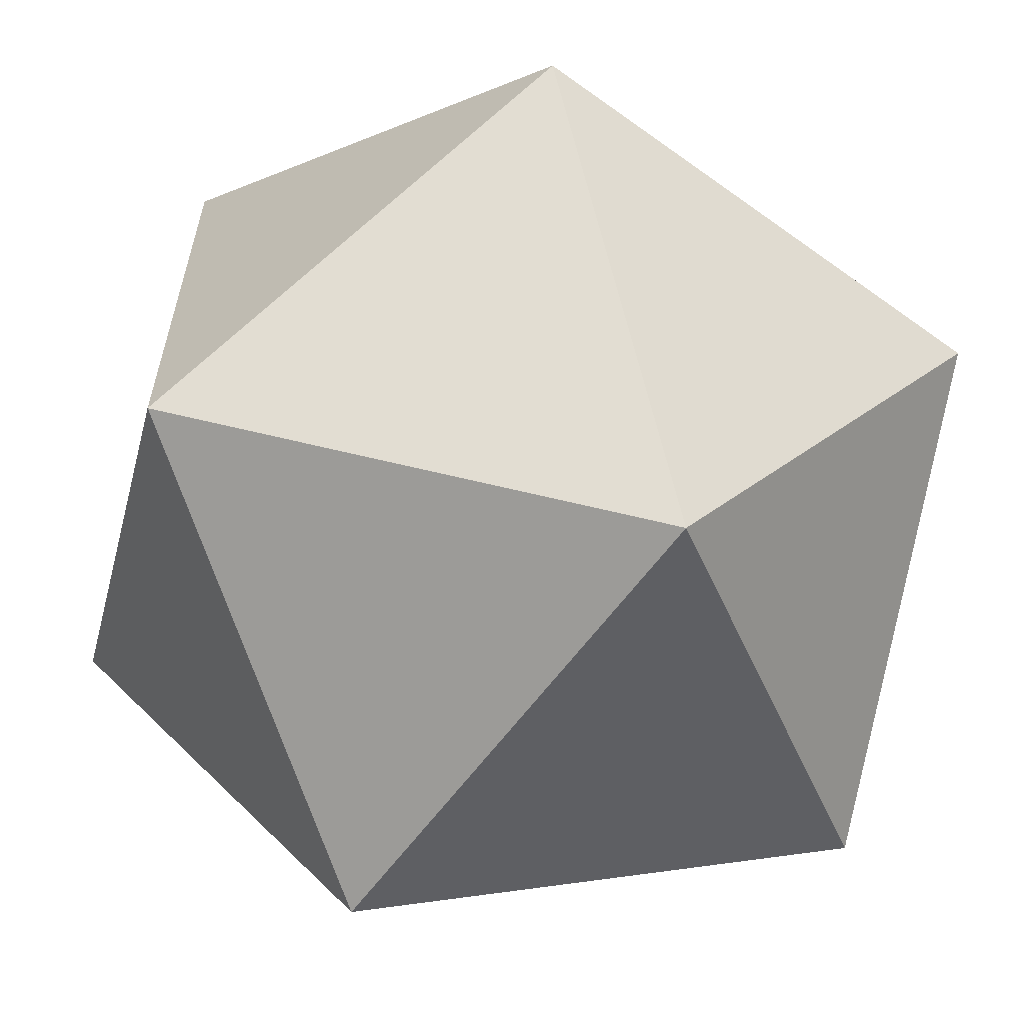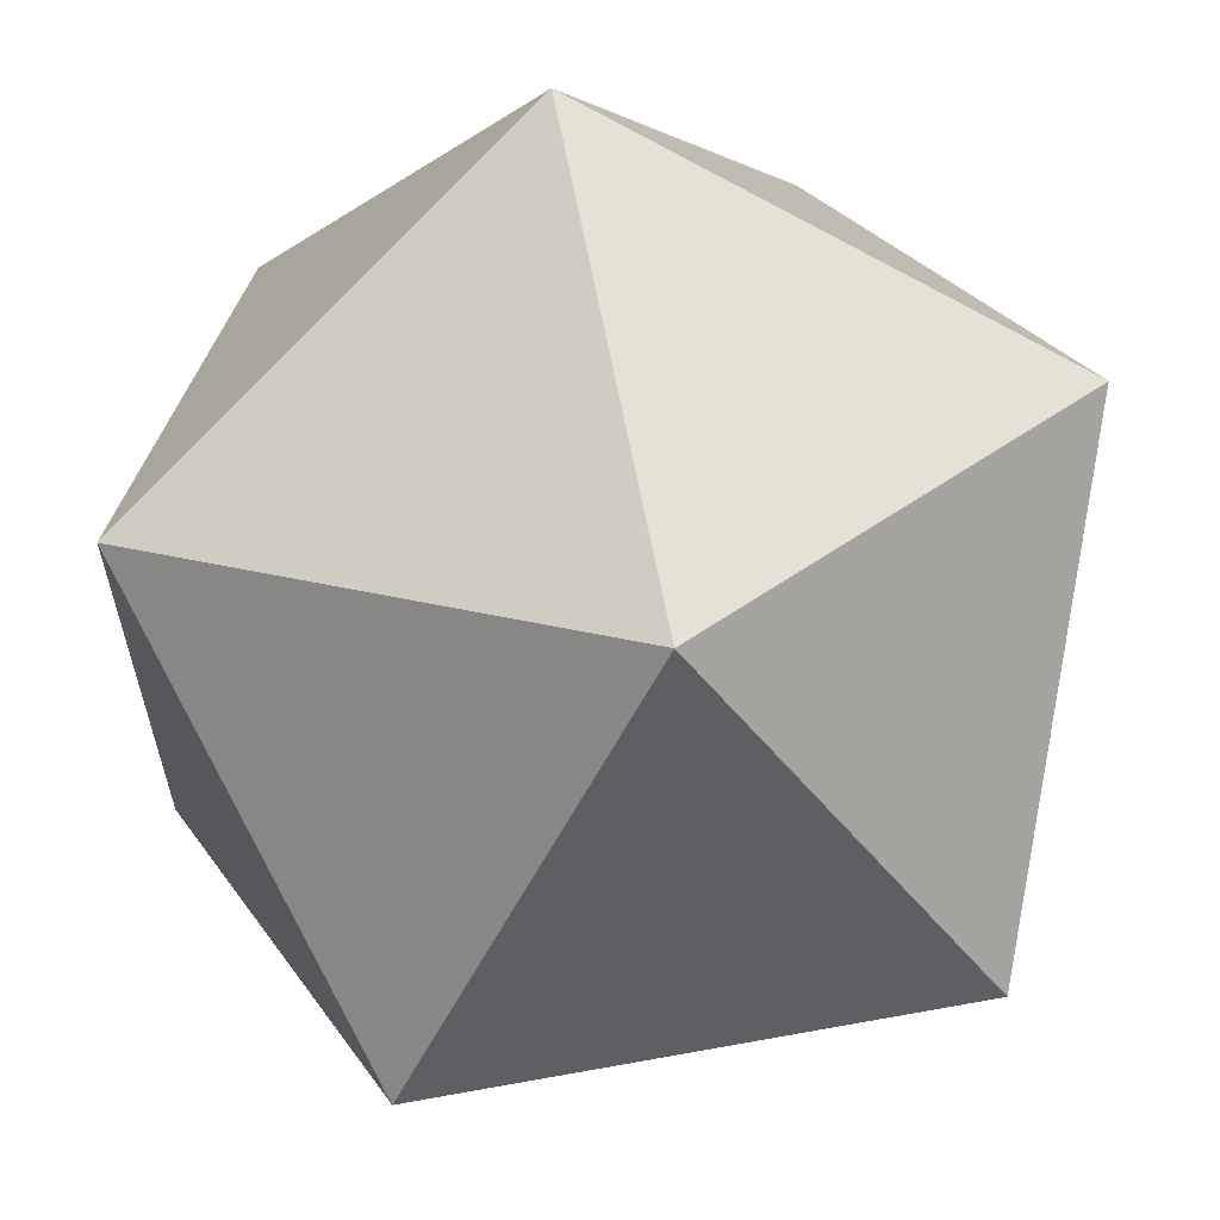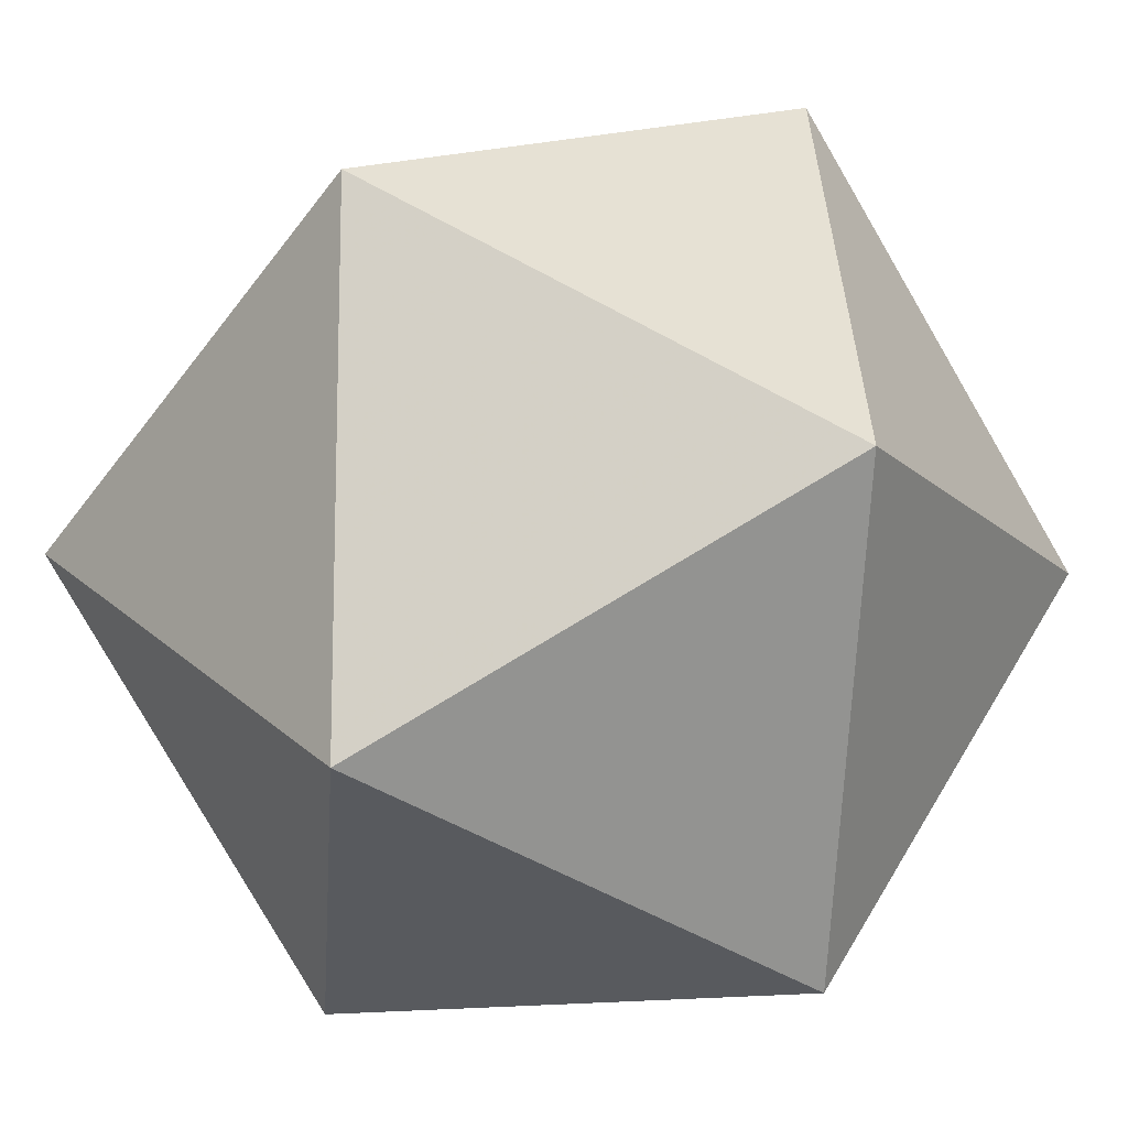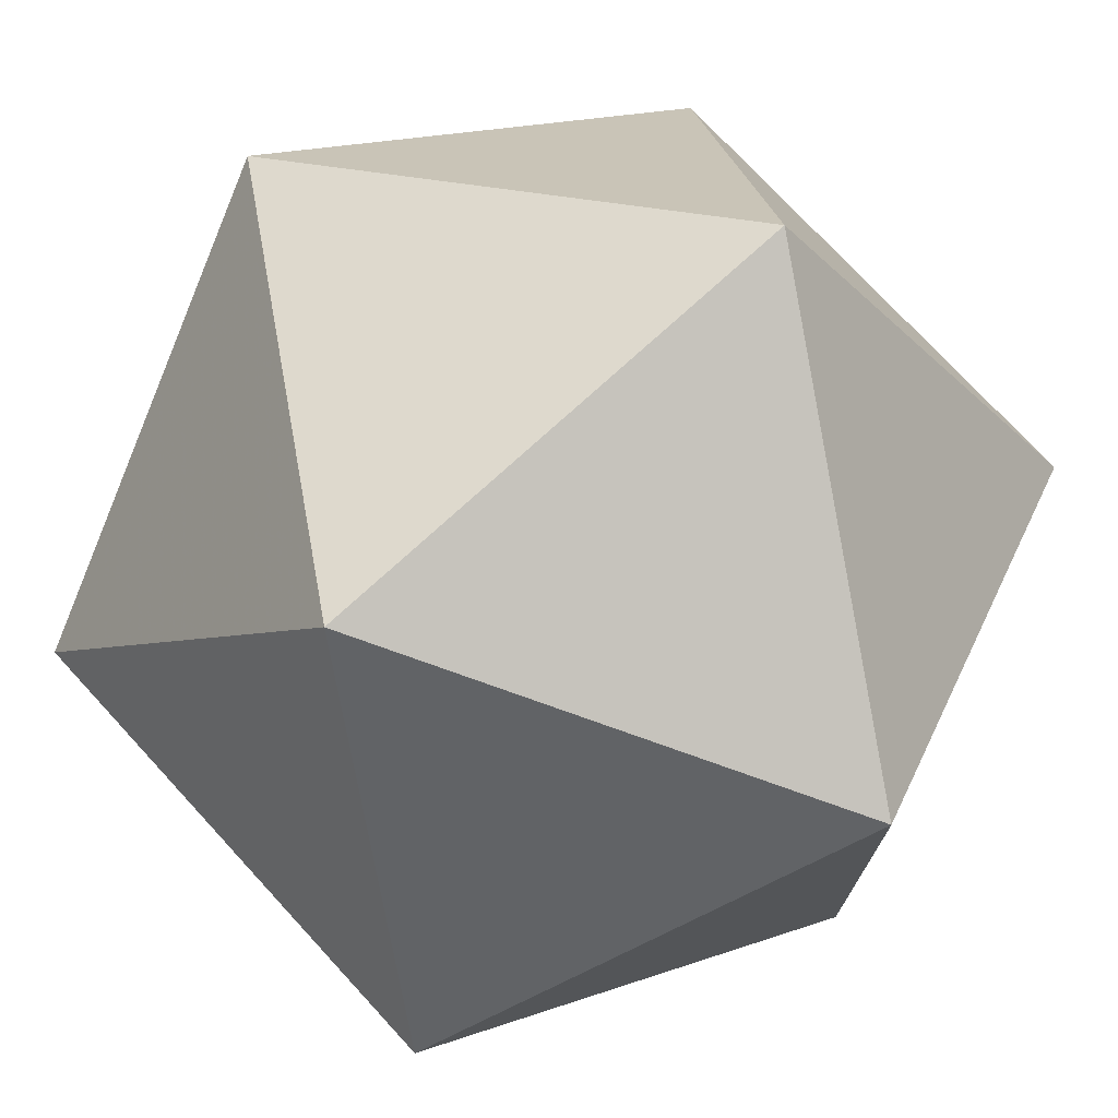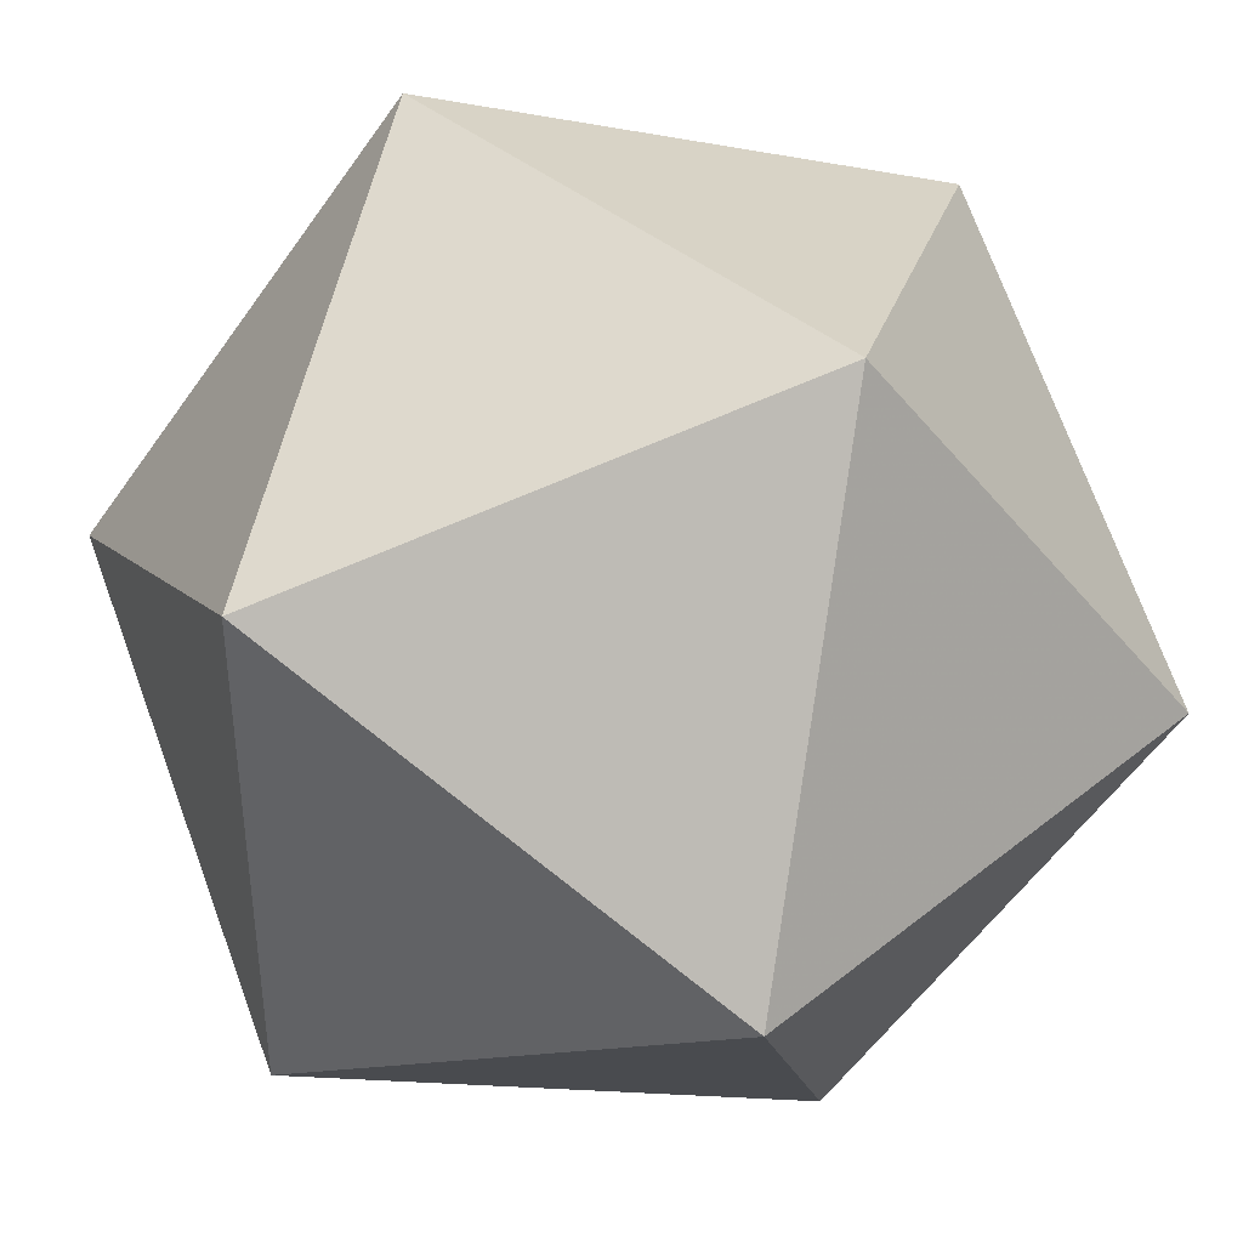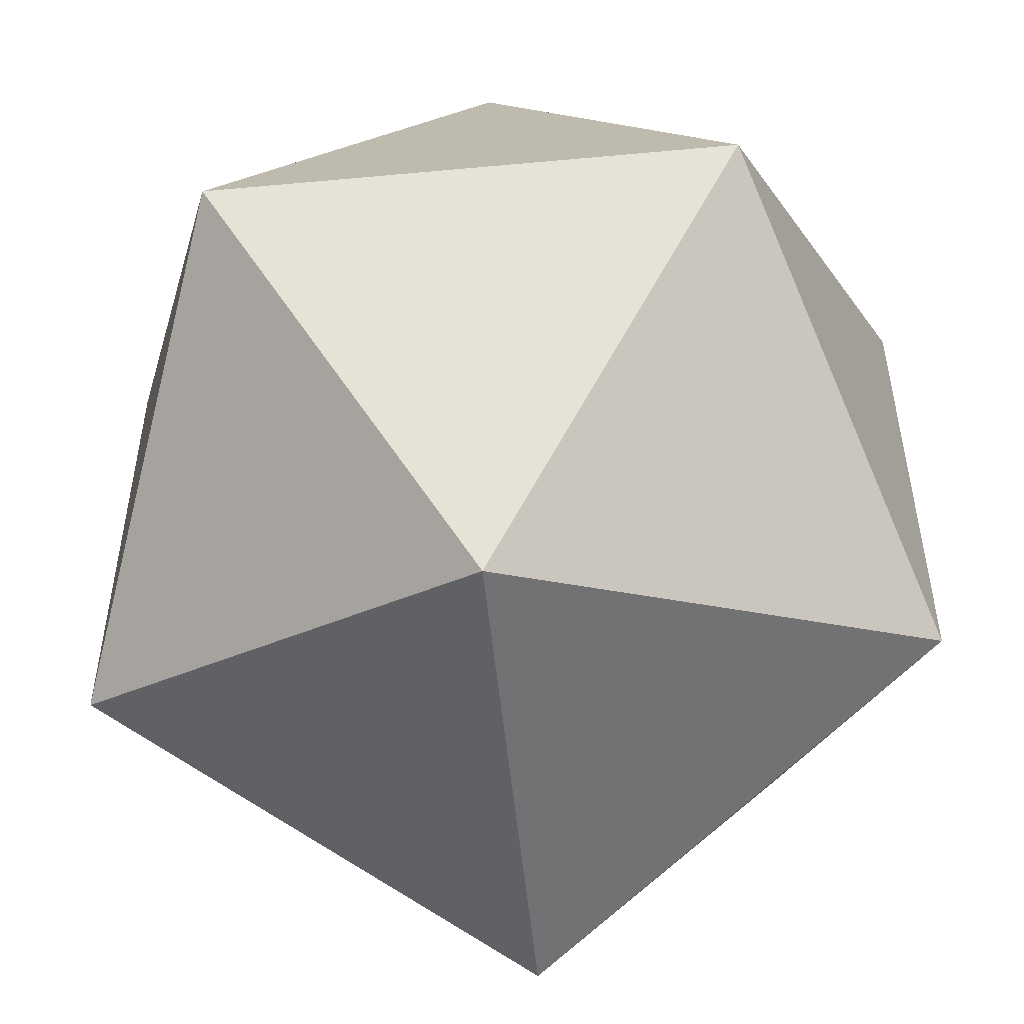
<metadata>
{"format":"obj","ext":"obj","renderer":"f3d","projection":"perspective","resolution":1024,"background":"white","views":[{"elev":-61.8,"azim":53.7,"up":"+Y"},{"elev":62.0,"azim":79.5,"up":"+Y"},{"elev":-13.3,"azim":27.0,"up":"+Y"},{"elev":74.3,"azim":-132.6,"up":"+Z"},{"elev":40.9,"azim":-134.4,"up":"+Y"},{"elev":-52.4,"azim":-174.3,"up":"+Z"}]}
</metadata>
<code>
v 0 0.5257 0.8507
v 0 -0.5257 0.8507
v 0 0.5257 -0.8507
v 0 -0.5257 -0.8507
v 0.8507 0 0.5257
v 0.8507 0 -0.5257
v -0.8507 0 0.5257
v -0.8507 0 -0.5257
v 0.5257 0.8507 0
v -0.5257 0.8507 0
v 0.5257 -0.8507 0
v -0.5257 -0.8507 0
f 1 2 5
f 2 1 7
f 1 5 9
f 7 1 10
f 1 9 10
f 5 2 11
f 2 7 12
f 11 2 12
f 4 3 6
f 3 4 8
f 6 3 9
f 3 8 10
f 9 3 10
f 4 6 11
f 8 4 12
f 4 11 12
f 5 6 9
f 6 5 11
f 8 7 10
f 7 8 12

</code>
